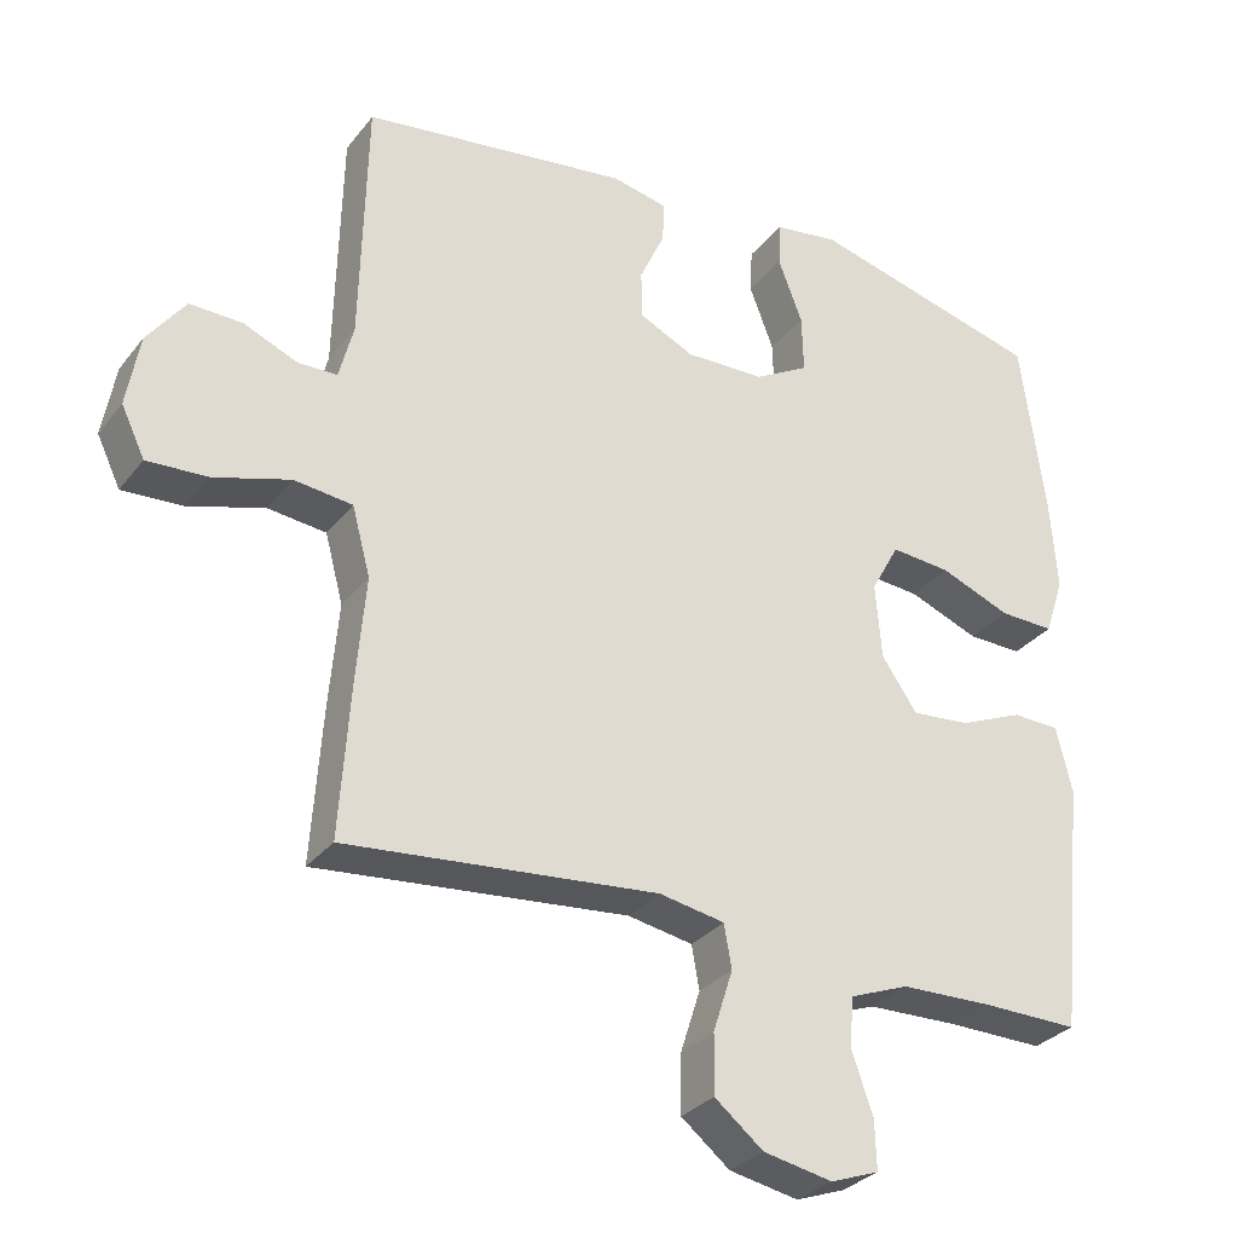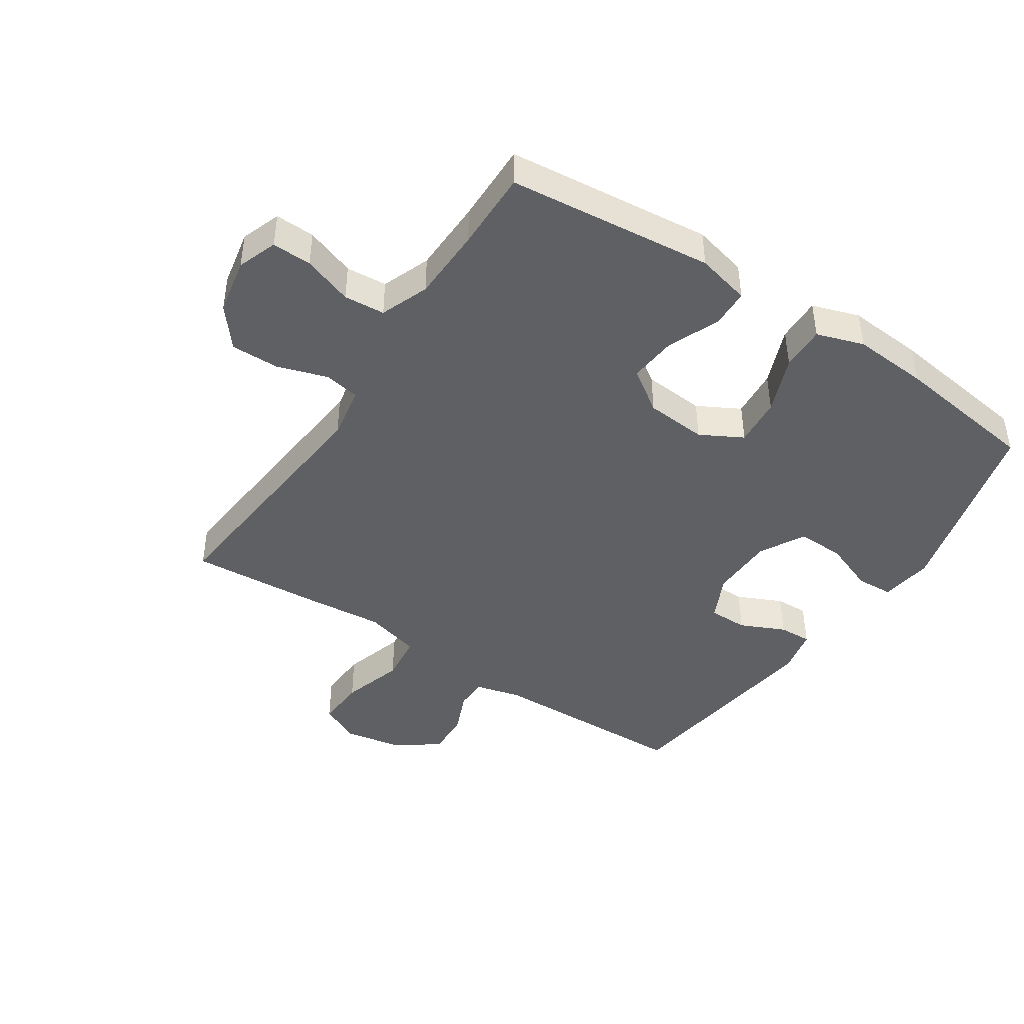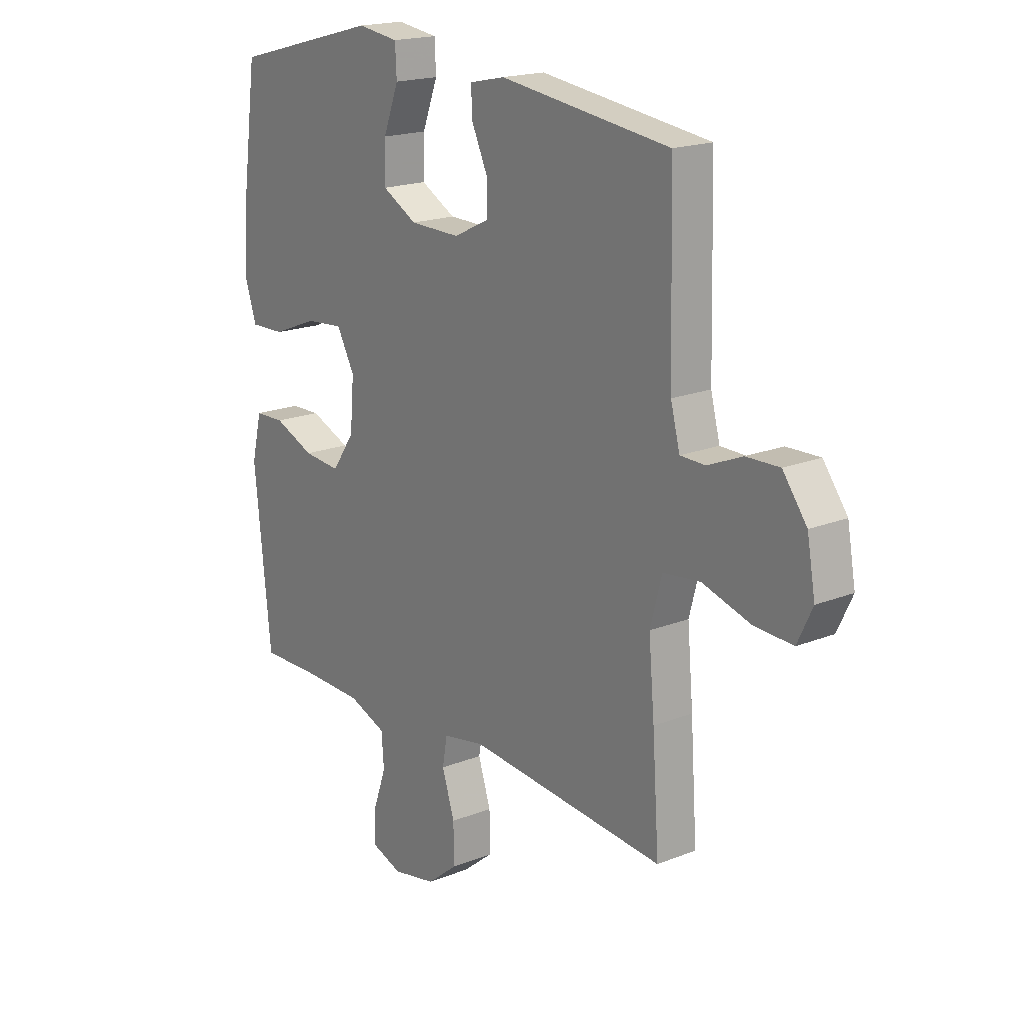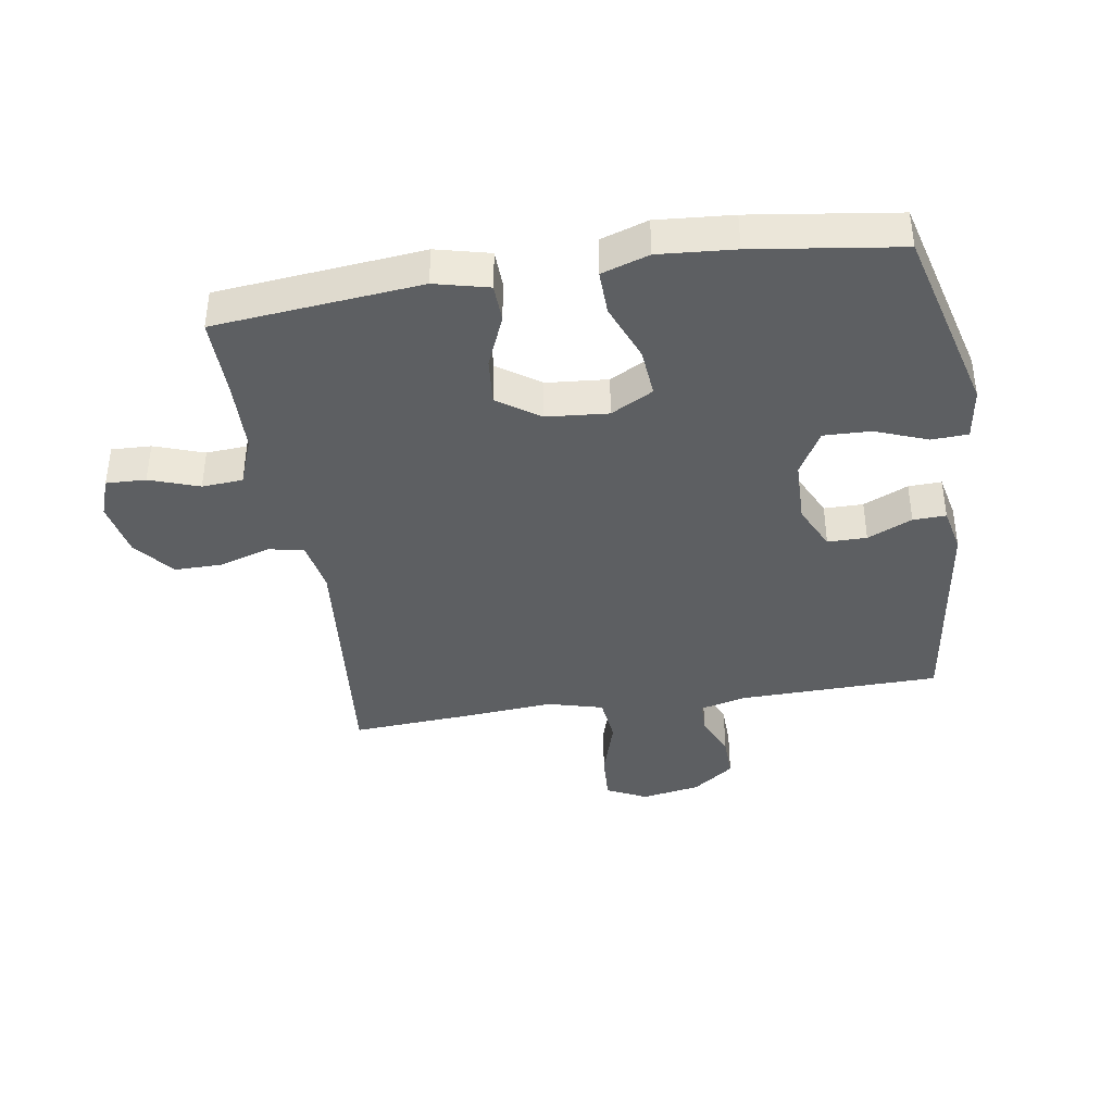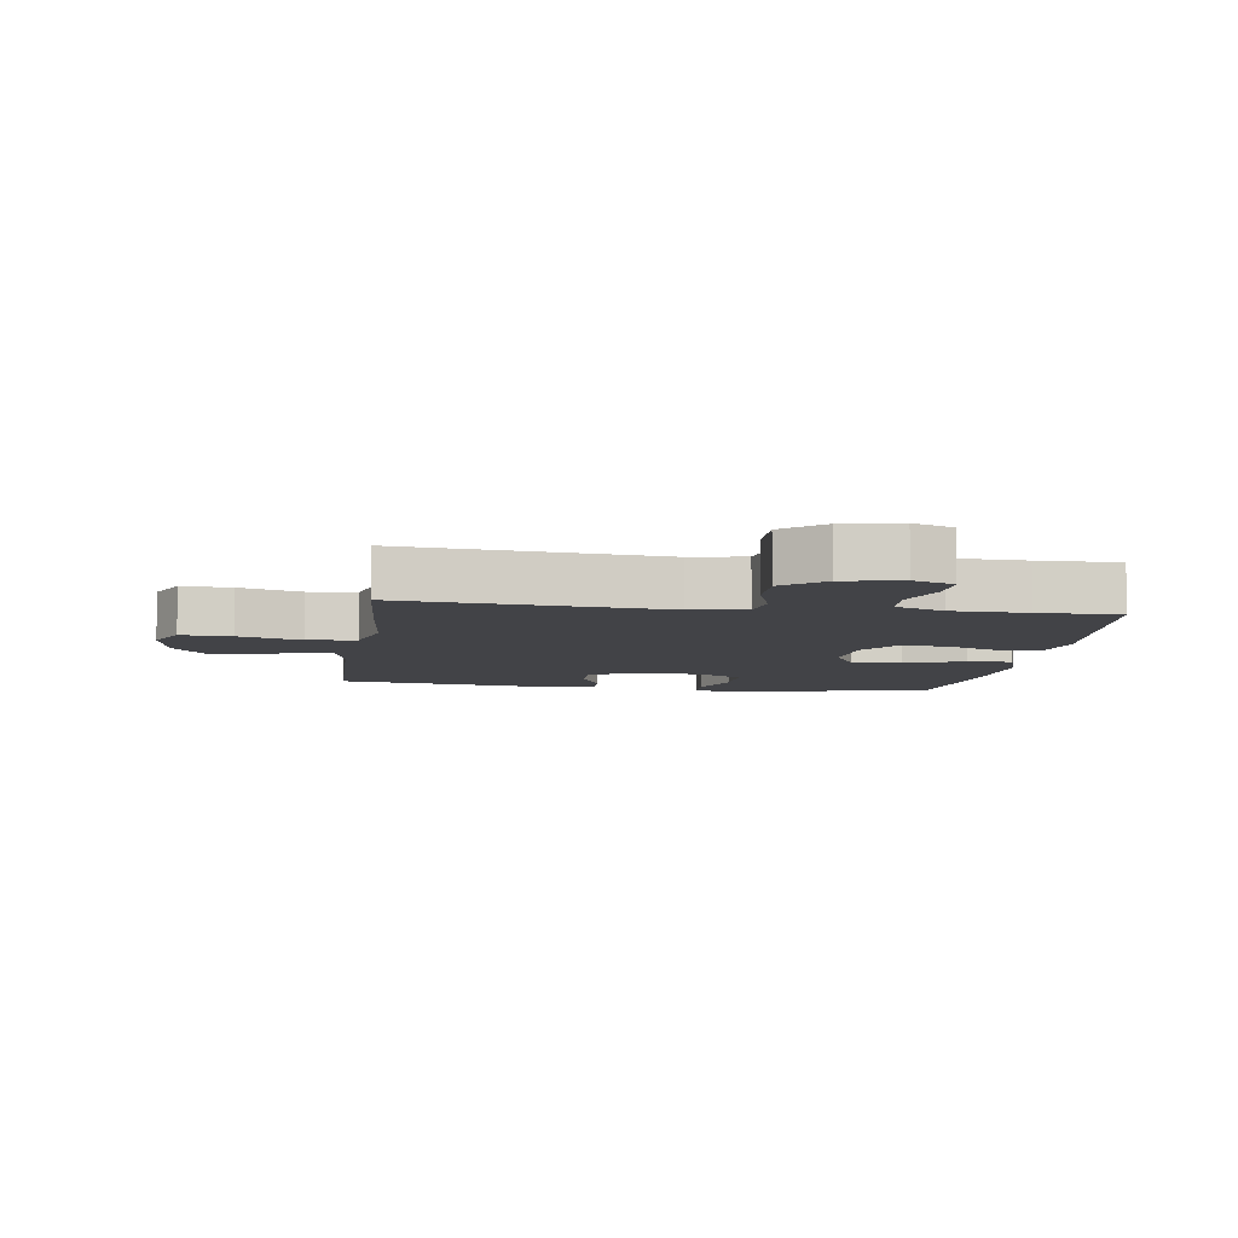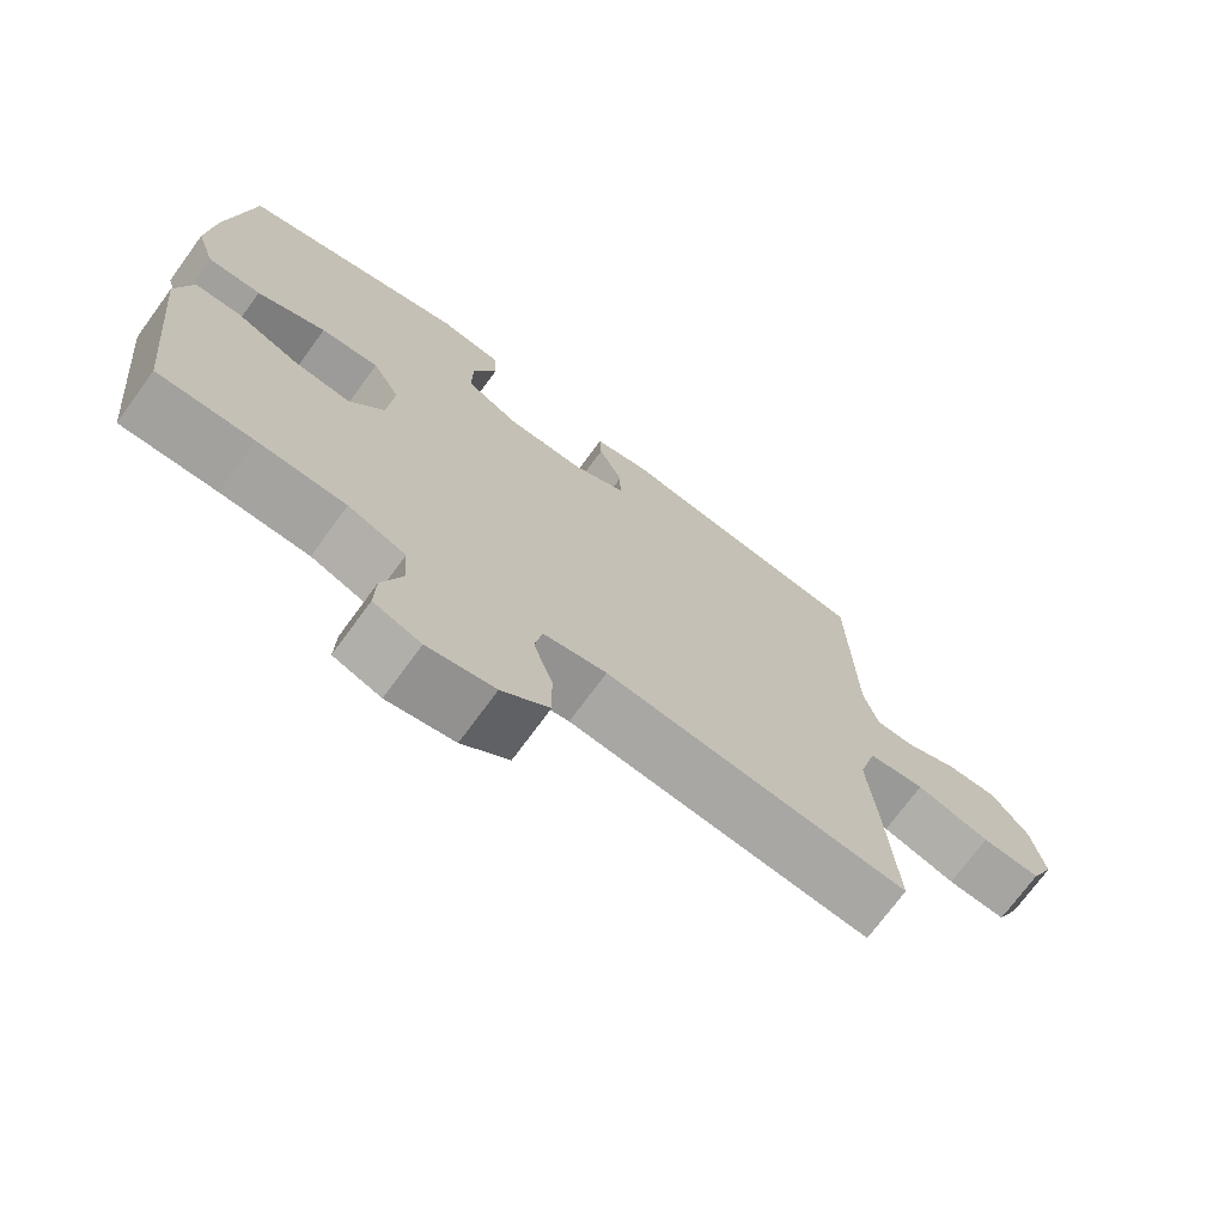
<metadata>
{"format":"obj","ext":"obj","renderer":"f3d","projection":"perspective","resolution":1024,"background":"white","views":[{"elev":-30.3,"azim":149.2,"up":"+Z"},{"elev":-43.8,"azim":-123.5,"up":"+Y"},{"elev":18.5,"azim":52.5,"up":"+Z"},{"elev":-39.6,"azim":-81.2,"up":"+Y"},{"elev":-7.4,"azim":171.8,"up":"+Y"},{"elev":-72.4,"azim":-36.2,"up":"+Z"}]}
</metadata>
<code>
v -0.5 0.07 -0.5
v -0.534 0.07 -0.169
v -0.513 0.07 -0.082
v -0.451 0.07 -0.08
v -0.367 0.07 -0.115
v -0.29 0.07 -0.122
v -0.243 0.07 -0.054
v -0.235 0.07 0.045
v -0.272 0.07 0.113
v -0.351 0.07 0.106
v -0.444 0.07 0.069
v -0.516 0.07 0.067
v -0.541 0.07 0.143
v -0.532 0.07 0.265
v -0.5 0.07 0.5
v -0.193 0.07 0.581
v -0.108 0.07 0.569
v -0.105 0.07 0.51
v -0.137 0.07 0.426
v -0.139 0.07 0.35
v -0.067 0.07 0.31
v 0.037 0.07 0.308
v 0.11 0.07 0.343
v 0.11 0.07 0.406
v 0.077 0.07 0.478
v 0.075 0.07 0.531
v 0.148 0.07 0.547
v 0.5 0.07 0.5
v 0.508 0.07 0.174
v 0.527 0.07 0.101
v 0.579 0.07 0.1
v 0.65 0.07 0.13
v 0.719 0.07 0.132
v 0.769 0.07 0.065
v 0.786 0.07 -0.03
v 0.755 0.07 -0.095
v 0.675 0.07 -0.091
v 0.575 0.07 -0.061
v 0.498 0.07 -0.07
v 0.474 0.07 -0.16
v 0.486 0.07 -0.296
v 0.5 0.07 -0.5
v 0.089 0.07 -0.462
v 0.003 0.07 -0.478
v -0.007 0.07 -0.535
v 0.019 0.07 -0.616
v 0.02 0.07 -0.694
v -0.044 0.07 -0.746
v -0.135 0.07 -0.764
v -0.199 0.07 -0.741
v -0.197 0.07 -0.677
v -0.169 0.07 -0.597
v -0.174 0.07 -0.531
v -0.252 0.07 -0.501
v -0.371 0.07 -0.498
v -0.5 0 -0.5
v -0.534 0 -0.169
v -0.513 0 -0.082
v -0.451 0 -0.08
v -0.367 0 -0.115
v -0.29 0 -0.122
v -0.243 0 -0.054
v -0.235 0 0.045
v -0.272 0 0.113
v -0.351 0 0.106
v -0.444 0 0.069
v -0.516 0 0.067
v -0.541 0 0.143
v -0.532 0 0.265
v -0.5 0 0.5
v -0.193 0 0.581
v -0.108 0 0.569
v -0.105 0 0.51
v -0.137 0 0.426
v -0.139 0 0.35
v -0.067 0 0.31
v 0.037 0 0.308
v 0.11 0 0.343
v 0.11 0 0.406
v 0.077 0 0.478
v 0.075 0 0.531
v 0.148 0 0.547
v 0.5 0 0.5
v 0.508 0 0.174
v 0.527 0 0.101
v 0.579 0 0.1
v 0.65 0 0.13
v 0.719 0 0.132
v 0.769 0 0.065
v 0.786 0 -0.03
v 0.755 0 -0.095
v 0.675 0 -0.091
v 0.575 0 -0.061
v 0.498 0 -0.07
v 0.474 0 -0.16
v 0.486 0 -0.296
v 0.5 0 -0.5
v 0.089 0 -0.462
v 0.003 0 -0.478
v -0.007 0 -0.535
v 0.019 0 -0.616
v 0.02 0 -0.694
v -0.044 0 -0.746
v -0.135 0 -0.764
v -0.199 0 -0.741
v -0.197 0 -0.677
v -0.169 0 -0.597
v -0.174 0 -0.531
v -0.252 0 -0.501
v -0.371 0 -0.498
f 49 50 51 52
f 49 52 53
f 48 49 53
f 45 46 47 48
f 45 48 53
f 44 45 53 54
f 40 41 42 43
f 39 40 43 44
f 35 36 37 38
f 35 38 39
f 34 35 39
f 31 32 33 34
f 30 31 34 39
f 29 30 39 44
f 24 25 26 27
f 23 24 27 28
f 22 23 28 29
f 16 17 18 19
f 16 19 20
f 15 16 20
f 14 15 20 21
f 10 11 12 13
f 9 10 13 14
f 2 3 4 5
f 55 1 2 5
f 55 5 6
f 54 55 6 7
f 44 54 7 8
f 29 44 8
f 22 29 8 9
f 9 14 21 22
f 107 106 105 104
f 108 107 104
f 108 104 103
f 103 102 101 100
f 108 103 100
f 109 108 100 99
f 98 97 96 95
f 99 98 95 94
f 93 92 91 90
f 94 93 90
f 94 90 89
f 89 88 87 86
f 94 89 86 85
f 99 94 85 84
f 82 81 80 79
f 83 82 79 78
f 84 83 78 77
f 74 73 72 71
f 75 74 71
f 75 71 70
f 76 75 70 69
f 68 67 66 65
f 69 68 65 64
f 60 59 58 57
f 60 57 56 110
f 61 60 110
f 62 61 110 109
f 63 62 109 99
f 63 99 84
f 64 63 84 77
f 77 76 69 64
f 1 56 57 2
f 2 57 58 3
f 3 58 59 4
f 4 59 60 5
f 5 60 61 6
f 6 61 62 7
f 7 62 63 8
f 8 63 64 9
f 9 64 65 10
f 10 65 66 11
f 11 66 67 12
f 12 67 68 13
f 13 68 69 14
f 14 69 70 15
f 15 70 71 16
f 16 71 72 17
f 17 72 73 18
f 18 73 74 19
f 19 74 75 20
f 20 75 76 21
f 21 76 77 22
f 22 77 78 23
f 23 78 79 24
f 24 79 80 25
f 25 80 81 26
f 26 81 82 27
f 27 82 83 28
f 28 83 84 29
f 29 84 85 30
f 30 85 86 31
f 31 86 87 32
f 32 87 88 33
f 33 88 89 34
f 34 89 90 35
f 35 90 91 36
f 36 91 92 37
f 37 92 93 38
f 38 93 94 39
f 39 94 95 40
f 40 95 96 41
f 41 96 97 42
f 42 97 98 43
f 43 98 99 44
f 44 99 100 45
f 45 100 101 46
f 46 101 102 47
f 47 102 103 48
f 48 103 104 49
f 49 104 105 50
f 50 105 106 51
f 51 106 107 52
f 52 107 108 53
f 53 108 109 54
f 54 109 110 55
f 55 110 56 1

</code>
